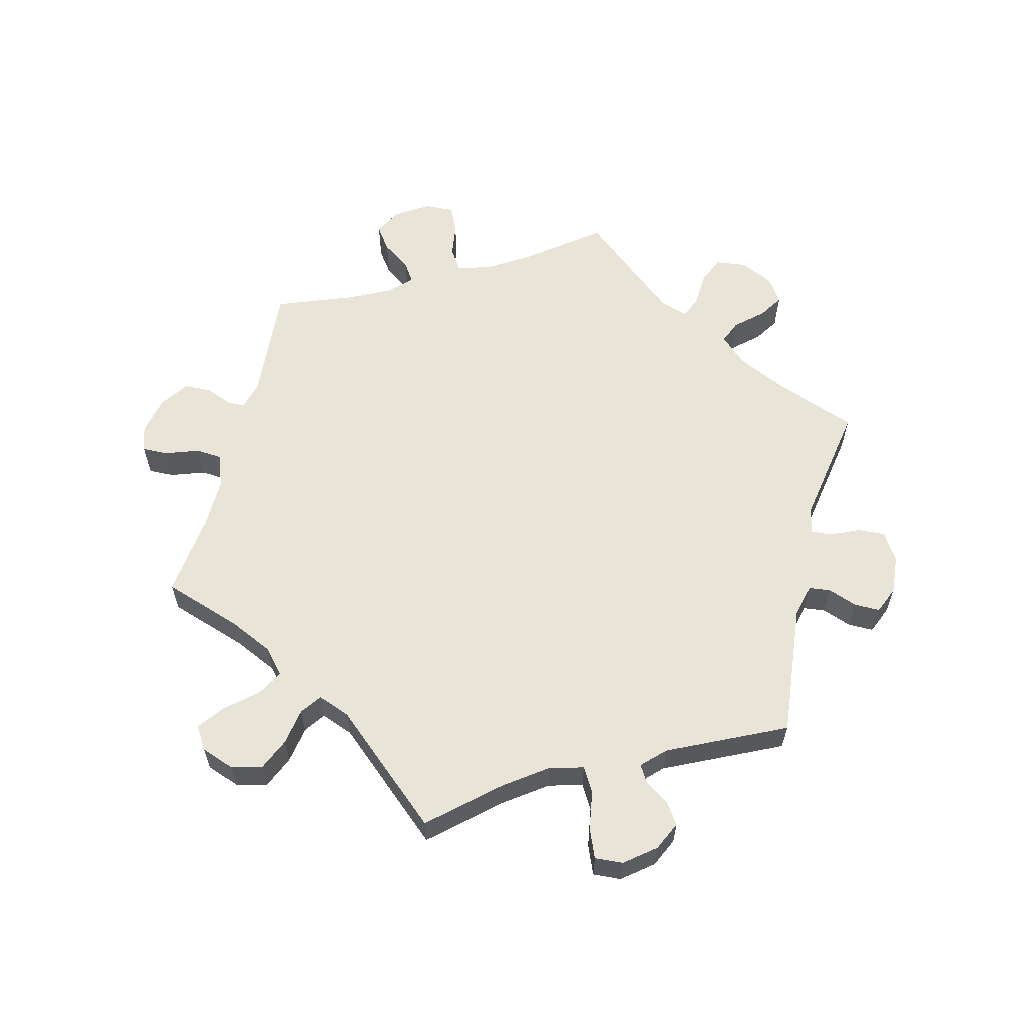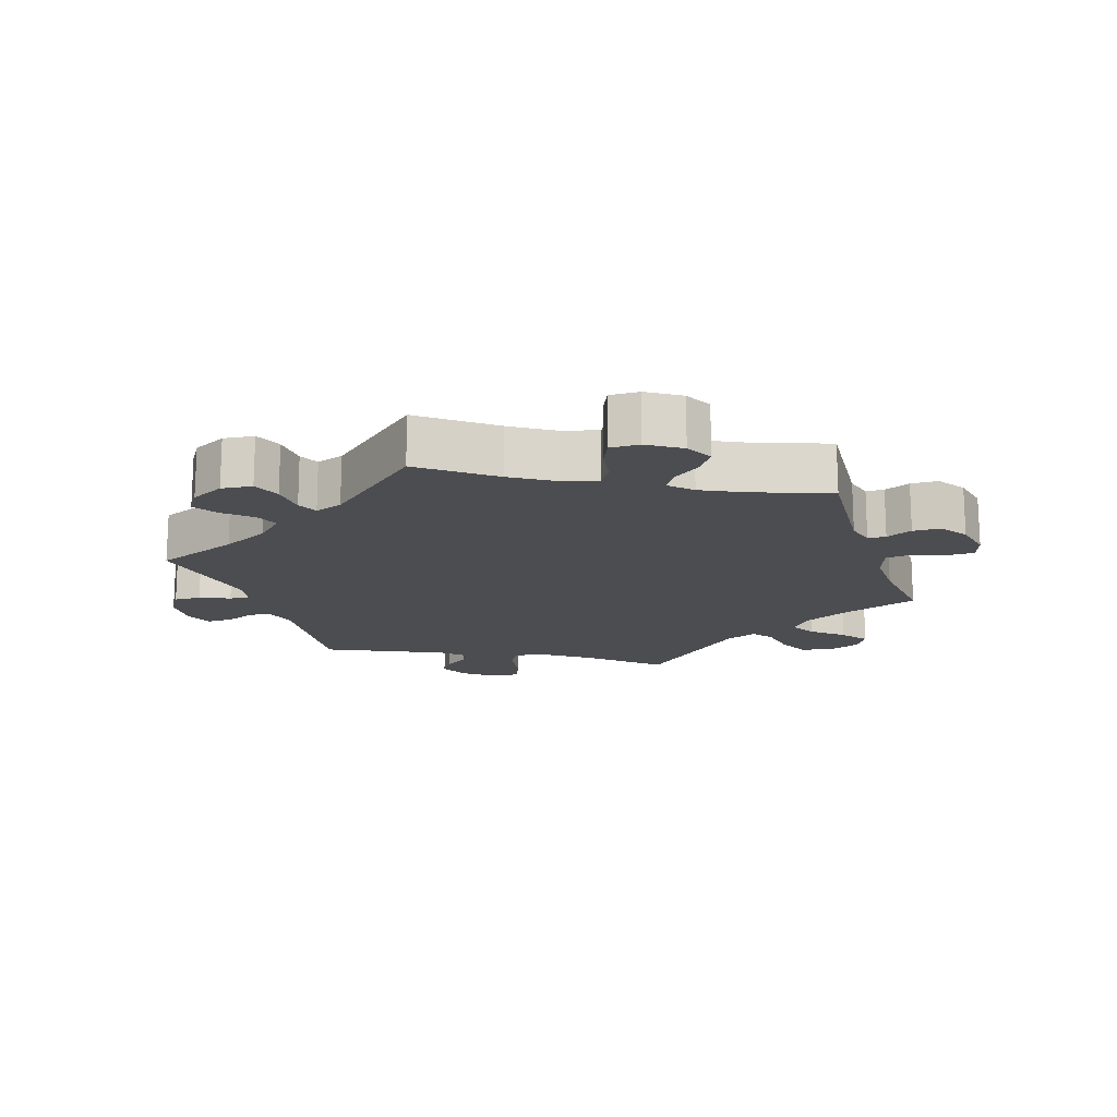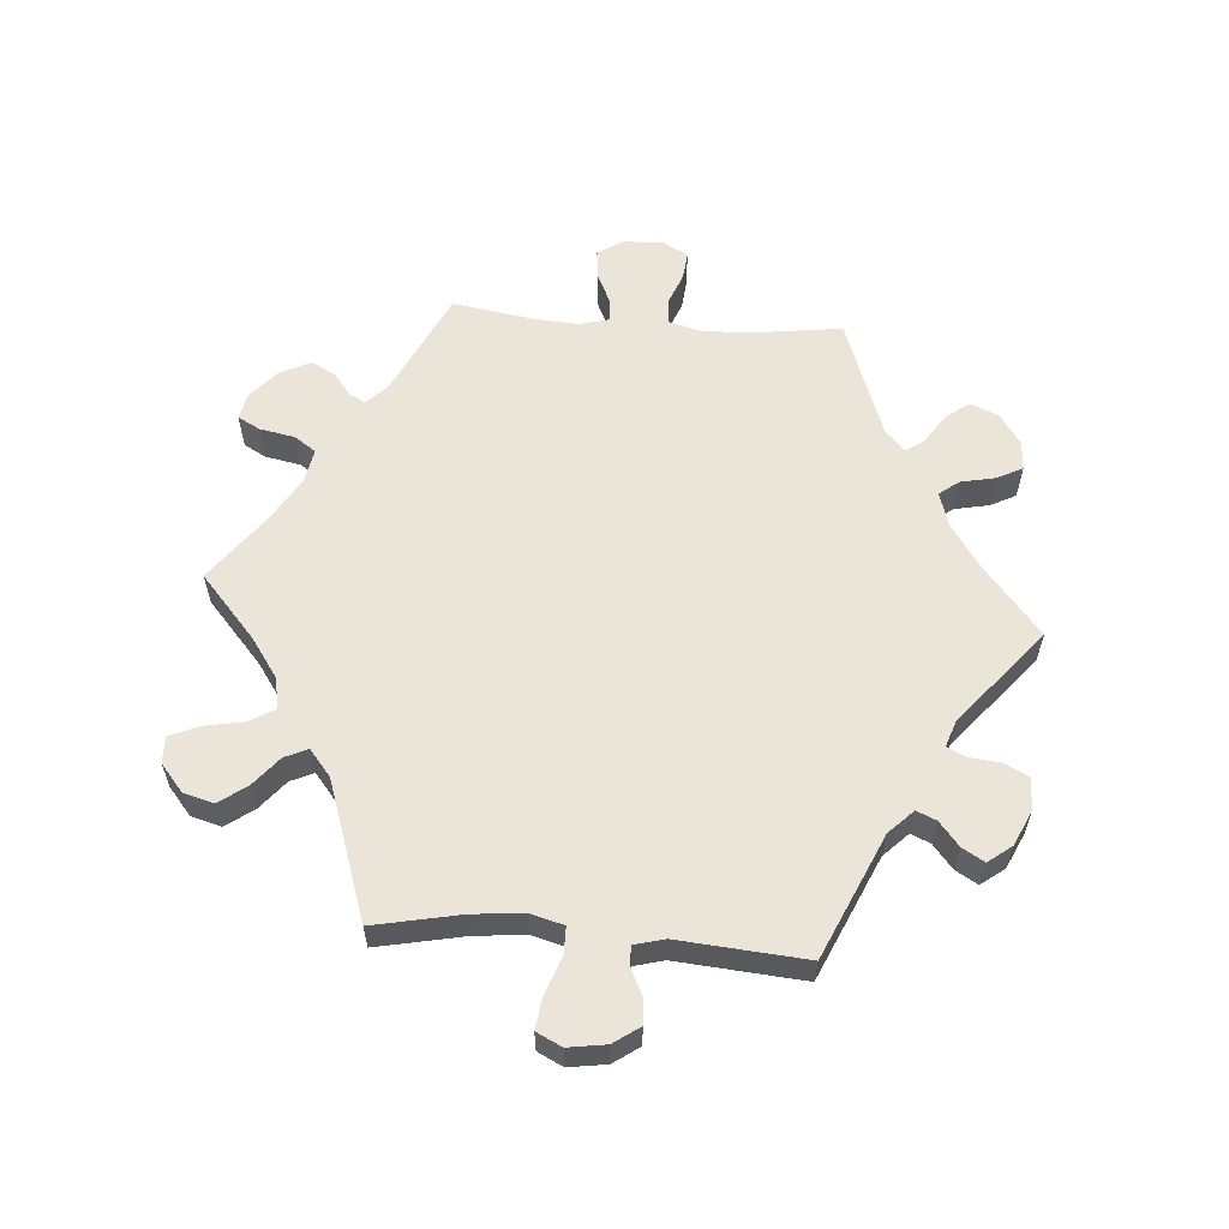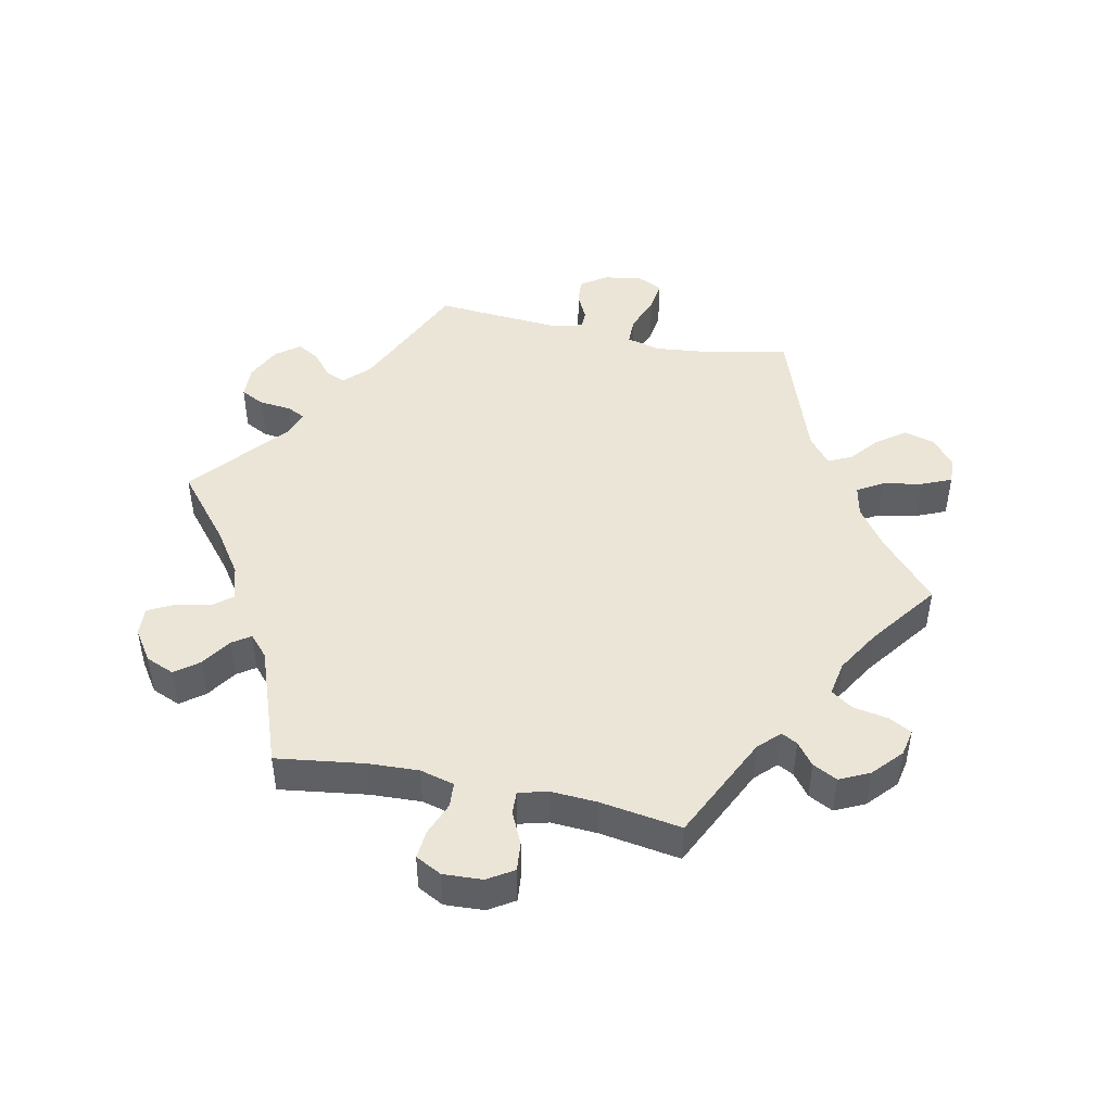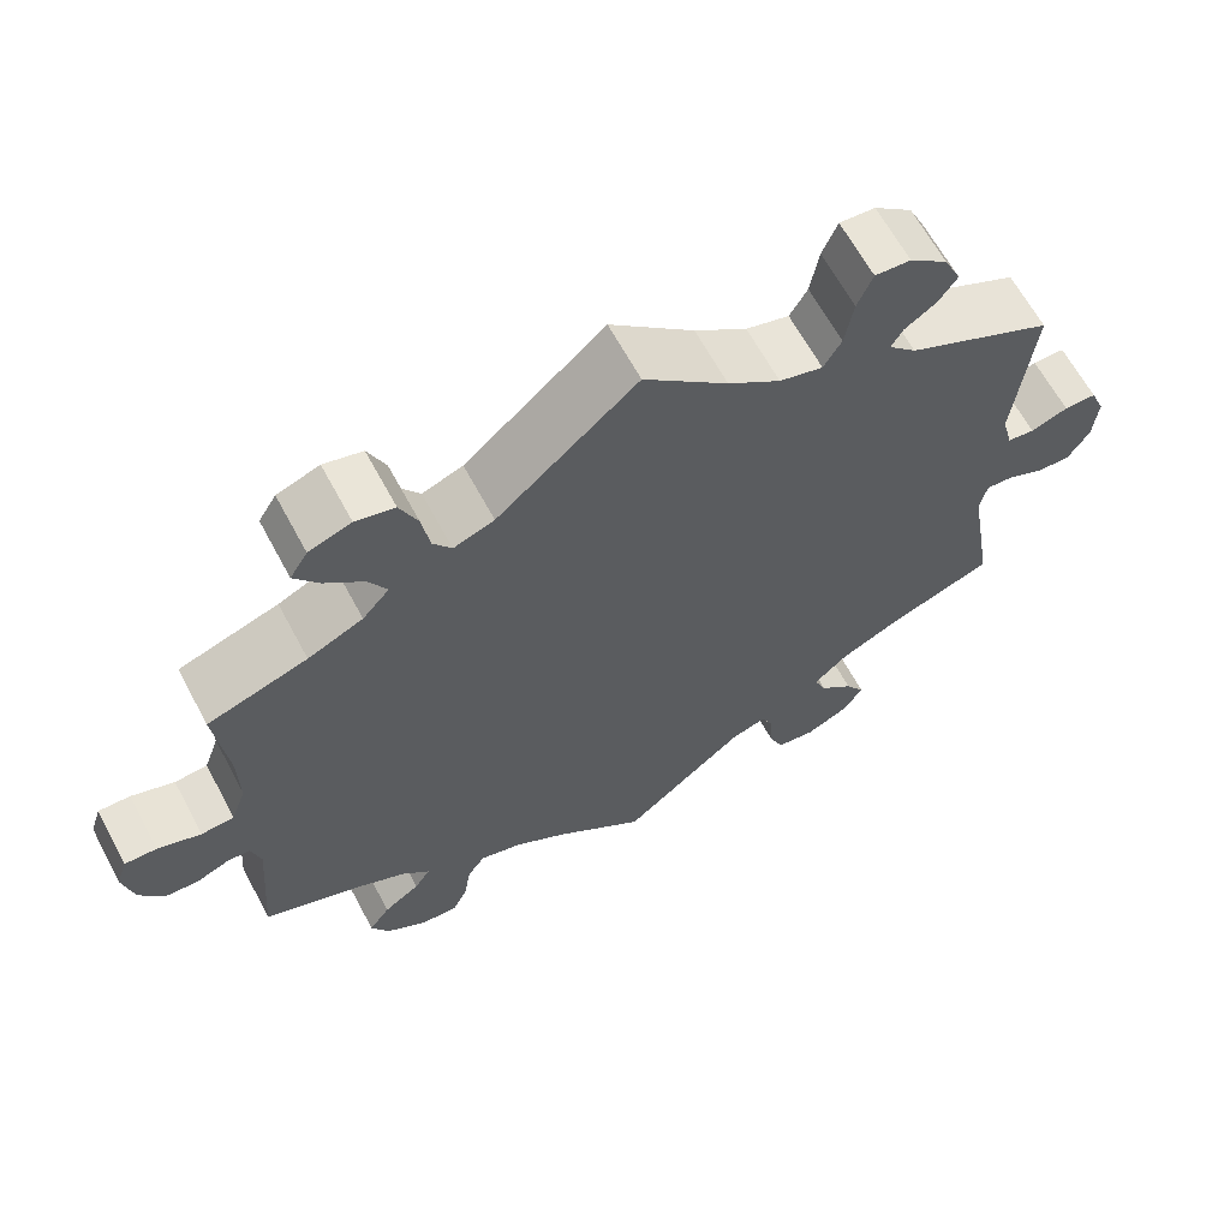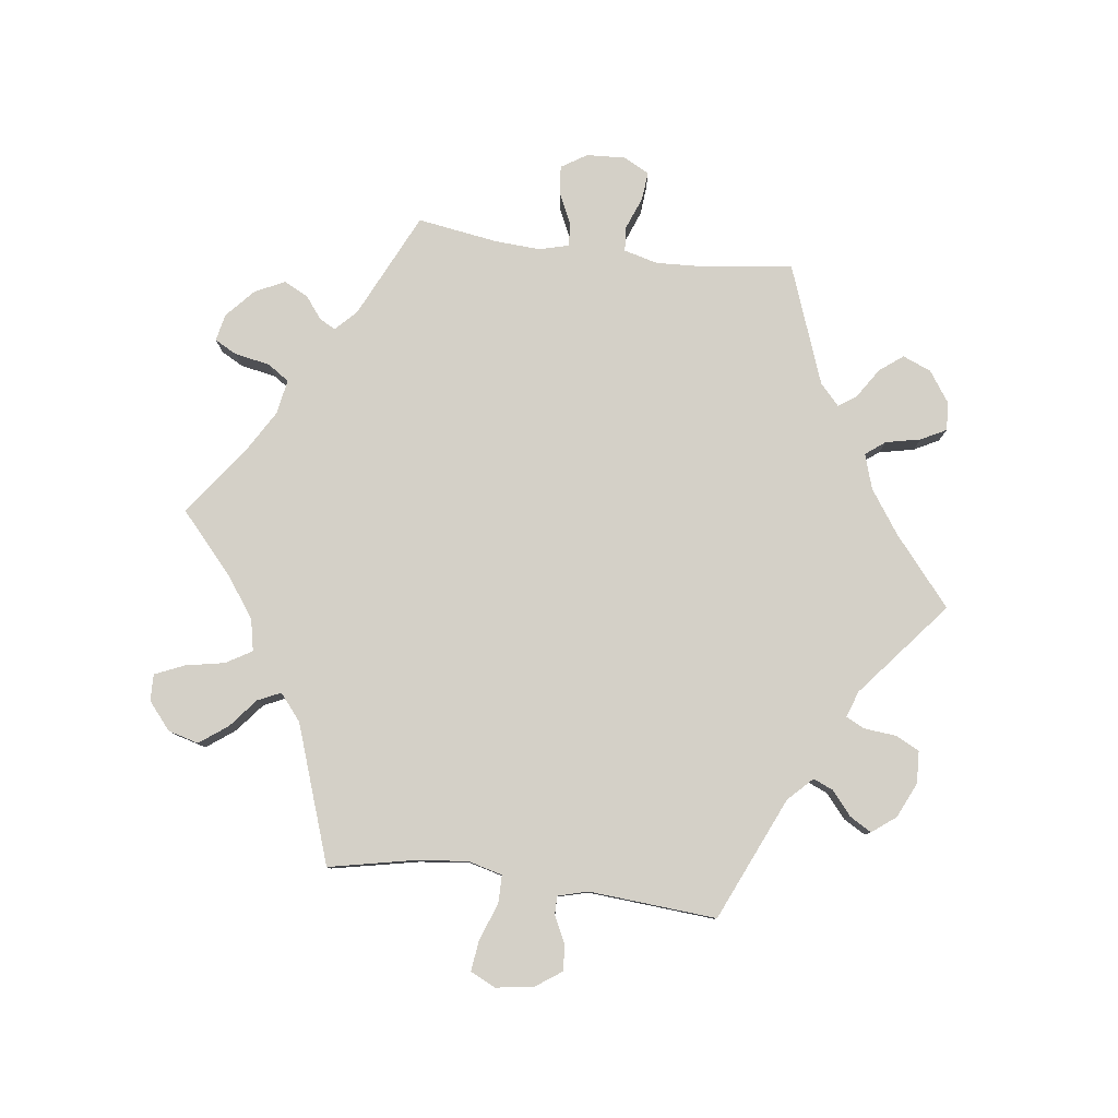
<metadata>
{"format":"obj","ext":"obj","renderer":"f3d","projection":"perspective","resolution":1024,"background":"white","views":[{"elev":59.8,"azim":14.2,"up":"+Y"},{"elev":-16.2,"azim":-161.3,"up":"+Y"},{"elev":59.2,"azim":34.6,"up":"+Y"},{"elev":46.0,"azim":-138.1,"up":"+Y"},{"elev":64.3,"azim":-28.2,"up":"+Z"},{"elev":80.0,"azim":37.3,"up":"+Y"}]}
</metadata>
<code>
v -0.487 0.07 -0.113
v -0.498 0.07 -0.071
v -0.525 0.07 -0.07
v -0.564 0.07 -0.086
v -0.605 0.07 -0.084
v -0.633 0.07 -0.043
v -0.645 0.07 0.014
v -0.632 0.07 0.053
v -0.594 0.07 0.052
v -0.543 0.07 0.034
v -0.504 0.07 0.037
v -0.486 0.07 0.087
v -0.487 0.07 0.163
v -0.501 0.07 0.289
v -0.383 0.07 0.328
v -0.318 0.07 0.358
v -0.286 0.07 0.394
v -0.308 0.07 0.433
v -0.353 0.07 0.472
v -0.382 0.07 0.511
v -0.361 0.07 0.545
v -0.311 0.07 0.563
v -0.265 0.07 0.551
v -0.244 0.07 0.503
v -0.235 0.07 0.448
v -0.213 0.07 0.417
v -0.165 0.07 0.435
v 0 0.07 0.578
v 0.099 0.07 0.49
v 0.161 0.07 0.445
v 0.212 0.07 0.431
v 0.233 0.07 0.467
v 0.243 0.07 0.526
v 0.261 0.07 0.569
v 0.303 0.07 0.566
v 0.348 0.07 0.53
v 0.368 0.07 0.487
v 0.346 0.07 0.455
v 0.309 0.07 0.43
v 0.295 0.07 0.406
v 0.328 0.07 0.373
v 0.501 0.07 0.29
v 0.48 0.07 0.089
v 0.493 0.07 0.04
v 0.525 0.07 0.036
v 0.569 0.07 0.052
v 0.607 0.07 0.052
v 0.624 0.07 0.011
v 0.619 0.07 -0.047
v 0.593 0.07 -0.088
v 0.553 0.07 -0.086
v 0.509 0.07 -0.066
v 0.478 0.07 -0.064
v 0.47 0.07 -0.105
v 0.501 0.07 -0.288
v 0.376 0.07 -0.334
v 0.305 0.07 -0.368
v 0.265 0.07 -0.405
v 0.279 0.07 -0.439
v 0.319 0.07 -0.475
v 0.342 0.07 -0.511
v 0.318 0.07 -0.547
v 0.268 0.07 -0.571
v 0.222 0.07 -0.565
v 0.205 0.07 -0.524
v 0.202 0.07 -0.471
v 0.188 0.07 -0.441
v 0.147 0.07 -0.454
v 0 0.07 -0.577
v -0.104 0.07 -0.496
v -0.168 0.07 -0.455
v -0.219 0.07 -0.441
v -0.24 0.07 -0.472
v -0.248 0.07 -0.524
v -0.266 0.07 -0.563
v -0.31 0.07 -0.561
v -0.359 0.07 -0.529
v -0.38 0.07 -0.489
v -0.355 0.07 -0.454
v -0.312 0.07 -0.424
v -0.293 0.07 -0.395
v -0.325 0.07 -0.363
v -0.387 0.07 -0.332
v -0.501 0.07 -0.288
v -0.487 0 -0.113
v -0.498 0 -0.071
v -0.525 0 -0.07
v -0.564 0 -0.086
v -0.605 0 -0.084
v -0.633 0 -0.043
v -0.645 0 0.014
v -0.632 0 0.053
v -0.594 0 0.052
v -0.543 0 0.034
v -0.504 0 0.037
v -0.486 0 0.087
v -0.487 0 0.163
v -0.501 0 0.289
v -0.383 0 0.328
v -0.318 0 0.358
v -0.286 0 0.394
v -0.308 0 0.433
v -0.353 0 0.472
v -0.382 0 0.511
v -0.361 0 0.545
v -0.311 0 0.563
v -0.265 0 0.551
v -0.244 0 0.503
v -0.235 0 0.448
v -0.213 0 0.417
v -0.165 0 0.435
v 0 0 0.578
v 0.099 0 0.49
v 0.161 0 0.445
v 0.212 0 0.431
v 0.233 0 0.467
v 0.243 0 0.526
v 0.261 0 0.569
v 0.303 0 0.566
v 0.348 0 0.53
v 0.368 0 0.487
v 0.346 0 0.455
v 0.309 0 0.43
v 0.295 0 0.406
v 0.328 0 0.373
v 0.501 0 0.29
v 0.48 0 0.089
v 0.493 0 0.04
v 0.525 0 0.036
v 0.569 0 0.052
v 0.607 0 0.052
v 0.624 0 0.011
v 0.619 0 -0.047
v 0.593 0 -0.088
v 0.553 0 -0.086
v 0.509 0 -0.066
v 0.478 0 -0.064
v 0.47 0 -0.105
v 0.501 0 -0.288
v 0.376 0 -0.334
v 0.305 0 -0.368
v 0.265 0 -0.405
v 0.279 0 -0.439
v 0.319 0 -0.475
v 0.342 0 -0.511
v 0.318 0 -0.547
v 0.268 0 -0.571
v 0.222 0 -0.565
v 0.205 0 -0.524
v 0.202 0 -0.471
v 0.188 0 -0.441
v 0.147 0 -0.454
v 0 0 -0.577
v -0.104 0 -0.496
v -0.168 0 -0.455
v -0.219 0 -0.441
v -0.24 0 -0.472
v -0.248 0 -0.524
v -0.266 0 -0.563
v -0.31 0 -0.561
v -0.359 0 -0.529
v -0.38 0 -0.489
v -0.355 0 -0.454
v -0.312 0 -0.424
v -0.293 0 -0.395
v -0.325 0 -0.363
v -0.387 0 -0.332
v -0.501 0 -0.288
f 83 84 1
f 82 83 1 2
f 81 82 2
f 77 78 79 80
f 77 80 81
f 76 77 81
f 73 74 75 76
f 72 73 76 81
f 71 72 81 2
f 68 69 70
f 67 68 70 71
f 63 64 65 66
f 63 66 67
f 62 63 67
f 59 60 61 62
f 58 59 62 67
f 57 58 67 71
f 54 55 56
f 53 54 56 57
f 49 50 51 52
f 49 52 53
f 48 49 53
f 45 46 47 48
f 44 45 48 53
f 43 44 53 57
f 41 42 43 57
f 36 37 38 39
f 36 39 40
f 35 36 40
f 32 33 34 35
f 31 32 35 40
f 30 31 40 41
f 27 28 29
f 26 27 29 30
f 22 23 24 25
f 20 21 22 25
f 18 19 20 25
f 17 18 25 26
f 16 17 26 30
f 13 14 15
f 12 13 15 16
f 11 12 16 30
f 7 8 9 10
f 7 10 11
f 6 7 11
f 3 4 5 6
f 2 3 6 11
f 30 41 57 71
f 2 11 30 71
f 85 168 167
f 86 85 167 166
f 86 166 165
f 164 163 162 161
f 165 164 161
f 165 161 160
f 160 159 158 157
f 165 160 157 156
f 86 165 156 155
f 154 153 152
f 155 154 152 151
f 150 149 148 147
f 151 150 147
f 151 147 146
f 146 145 144 143
f 151 146 143 142
f 155 151 142 141
f 140 139 138
f 141 140 138 137
f 136 135 134 133
f 137 136 133
f 137 133 132
f 132 131 130 129
f 137 132 129 128
f 141 137 128 127
f 141 127 126 125
f 123 122 121 120
f 124 123 120
f 124 120 119
f 119 118 117 116
f 124 119 116 115
f 125 124 115 114
f 113 112 111
f 114 113 111 110
f 109 108 107 106
f 109 106 105 104
f 109 104 103 102
f 110 109 102 101
f 114 110 101 100
f 99 98 97
f 100 99 97 96
f 114 100 96 95
f 94 93 92 91
f 95 94 91
f 95 91 90
f 90 89 88 87
f 95 90 87 86
f 155 141 125 114
f 155 114 95 86
f 1 85 86 2
f 2 86 87 3
f 3 87 88 4
f 4 88 89 5
f 5 89 90 6
f 6 90 91 7
f 7 91 92 8
f 8 92 93 9
f 9 93 94 10
f 10 94 95 11
f 11 95 96 12
f 12 96 97 13
f 13 97 98 14
f 14 98 99 15
f 15 99 100 16
f 16 100 101 17
f 17 101 102 18
f 18 102 103 19
f 19 103 104 20
f 20 104 105 21
f 21 105 106 22
f 22 106 107 23
f 23 107 108 24
f 24 108 109 25
f 25 109 110 26
f 26 110 111 27
f 27 111 112 28
f 28 112 113 29
f 29 113 114 30
f 30 114 115 31
f 31 115 116 32
f 32 116 117 33
f 33 117 118 34
f 34 118 119 35
f 35 119 120 36
f 36 120 121 37
f 37 121 122 38
f 38 122 123 39
f 39 123 124 40
f 40 124 125 41
f 41 125 126 42
f 42 126 127 43
f 43 127 128 44
f 44 128 129 45
f 45 129 130 46
f 46 130 131 47
f 47 131 132 48
f 48 132 133 49
f 49 133 134 50
f 50 134 135 51
f 51 135 136 52
f 52 136 137 53
f 53 137 138 54
f 54 138 139 55
f 55 139 140 56
f 56 140 141 57
f 57 141 142 58
f 58 142 143 59
f 59 143 144 60
f 60 144 145 61
f 61 145 146 62
f 62 146 147 63
f 63 147 148 64
f 64 148 149 65
f 65 149 150 66
f 66 150 151 67
f 67 151 152 68
f 68 152 153 69
f 69 153 154 70
f 70 154 155 71
f 71 155 156 72
f 72 156 157 73
f 73 157 158 74
f 74 158 159 75
f 75 159 160 76
f 76 160 161 77
f 77 161 162 78
f 78 162 163 79
f 79 163 164 80
f 80 164 165 81
f 81 165 166 82
f 82 166 167 83
f 83 167 168 84
f 84 168 85 1

</code>
